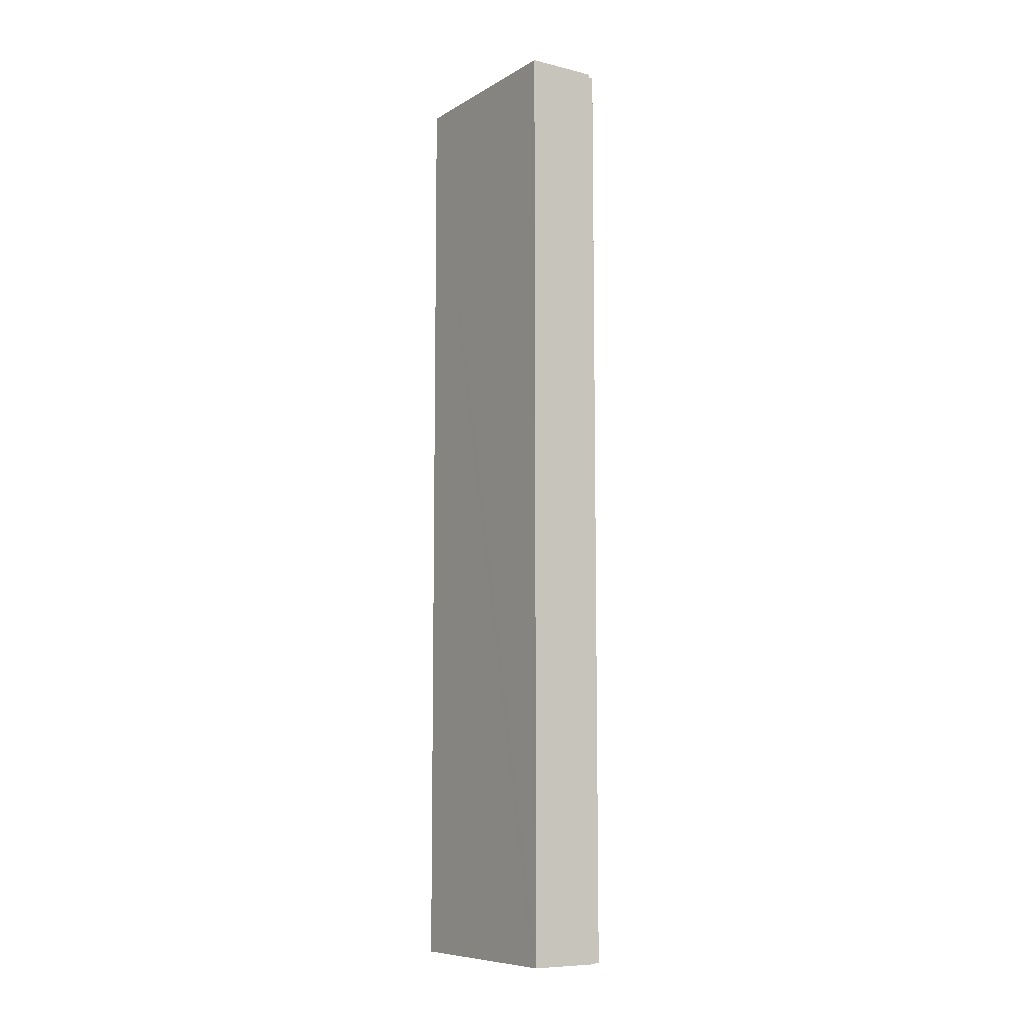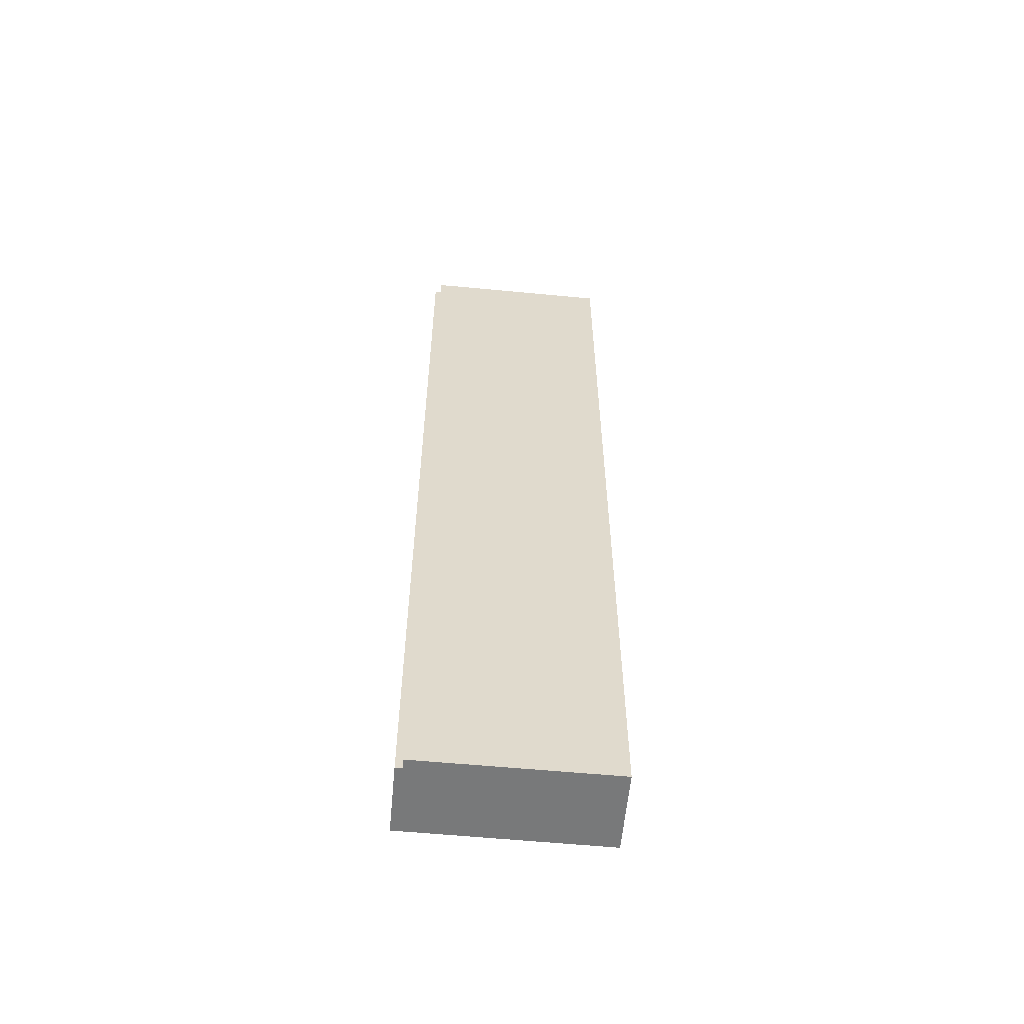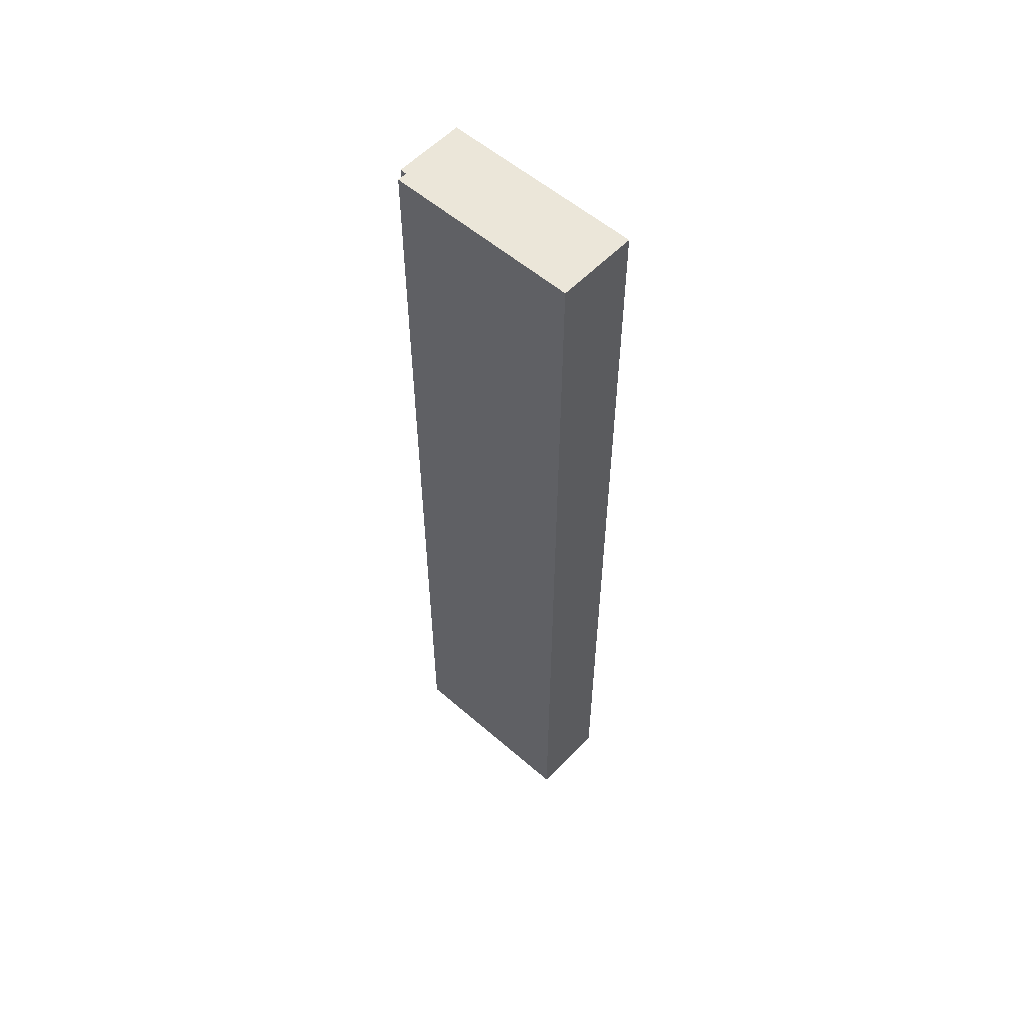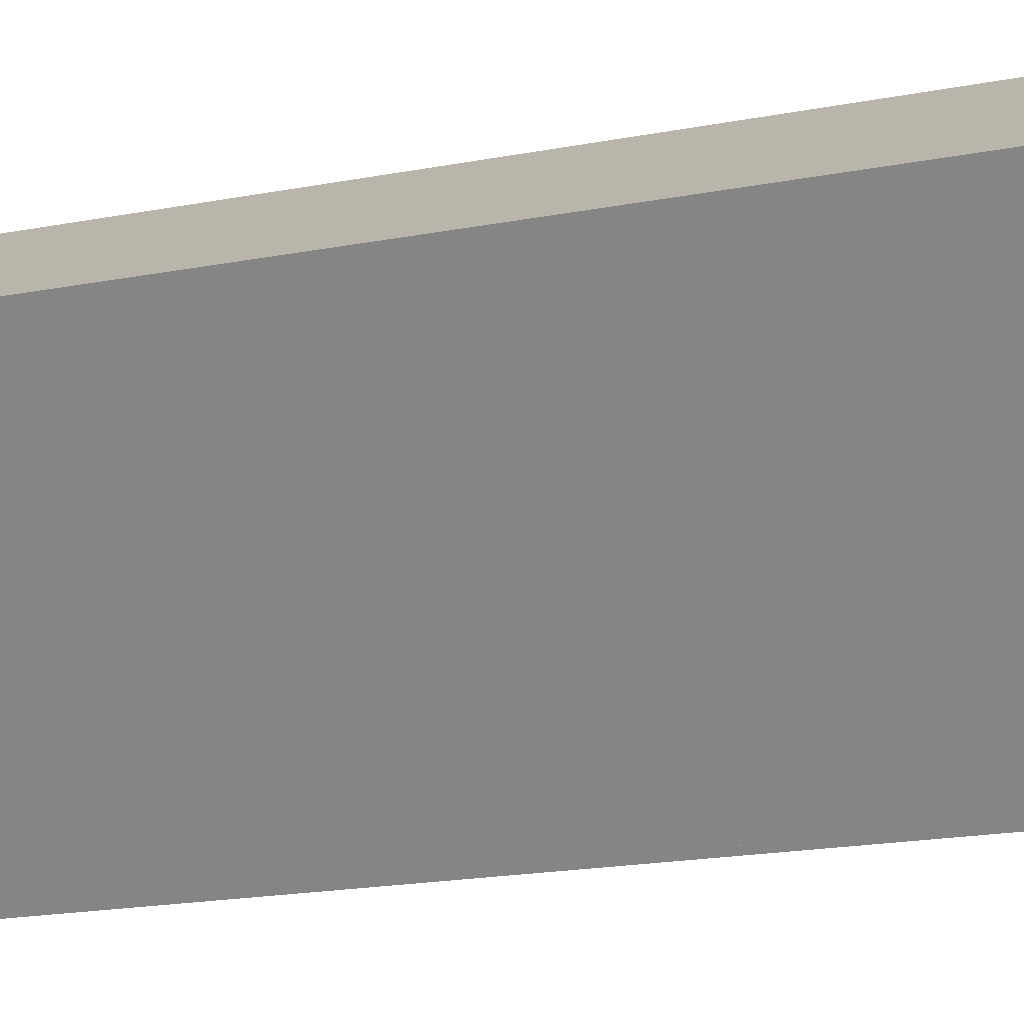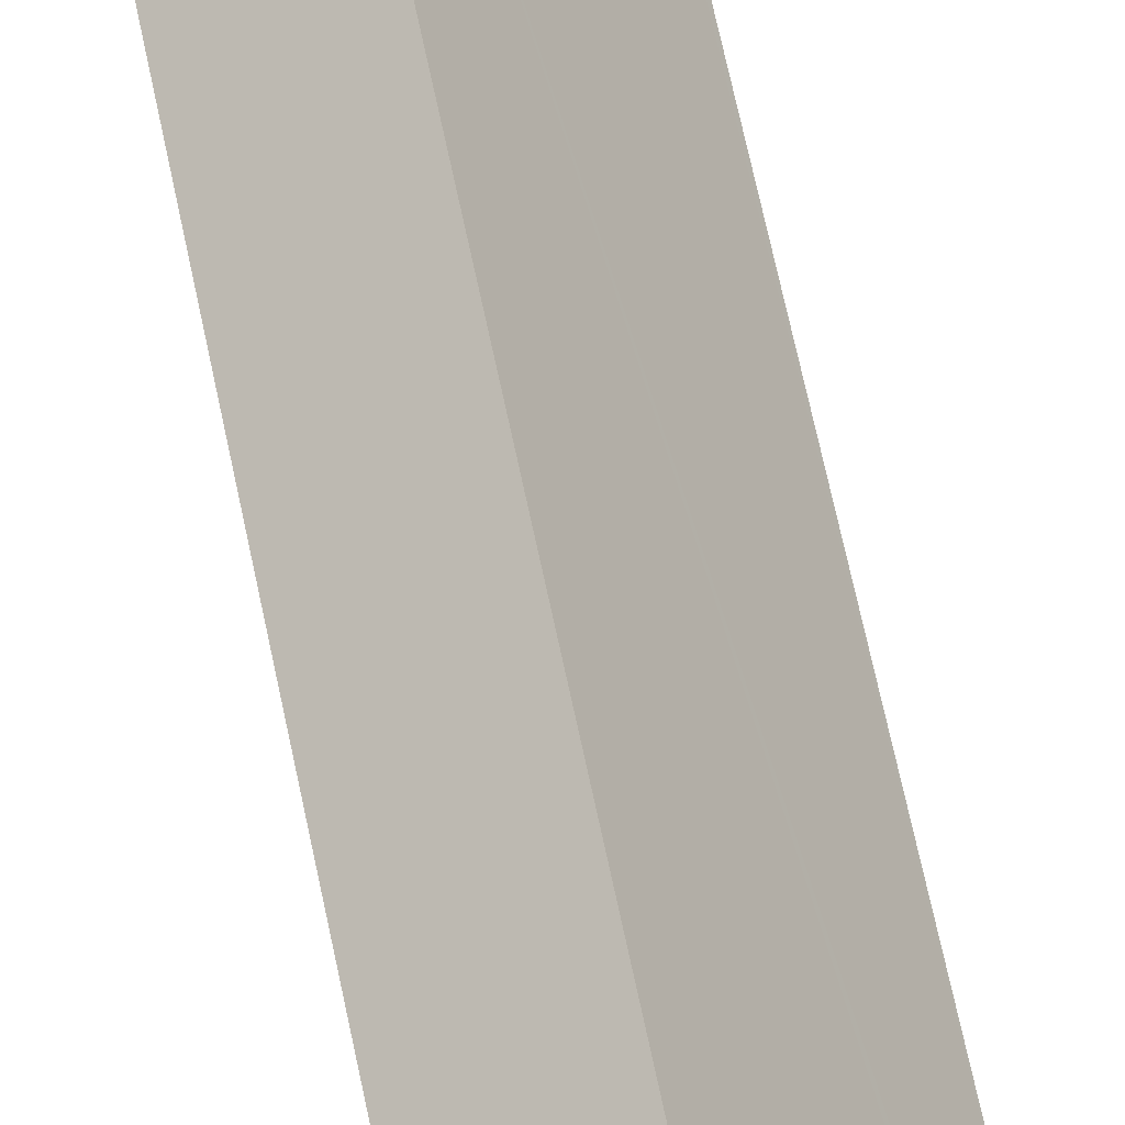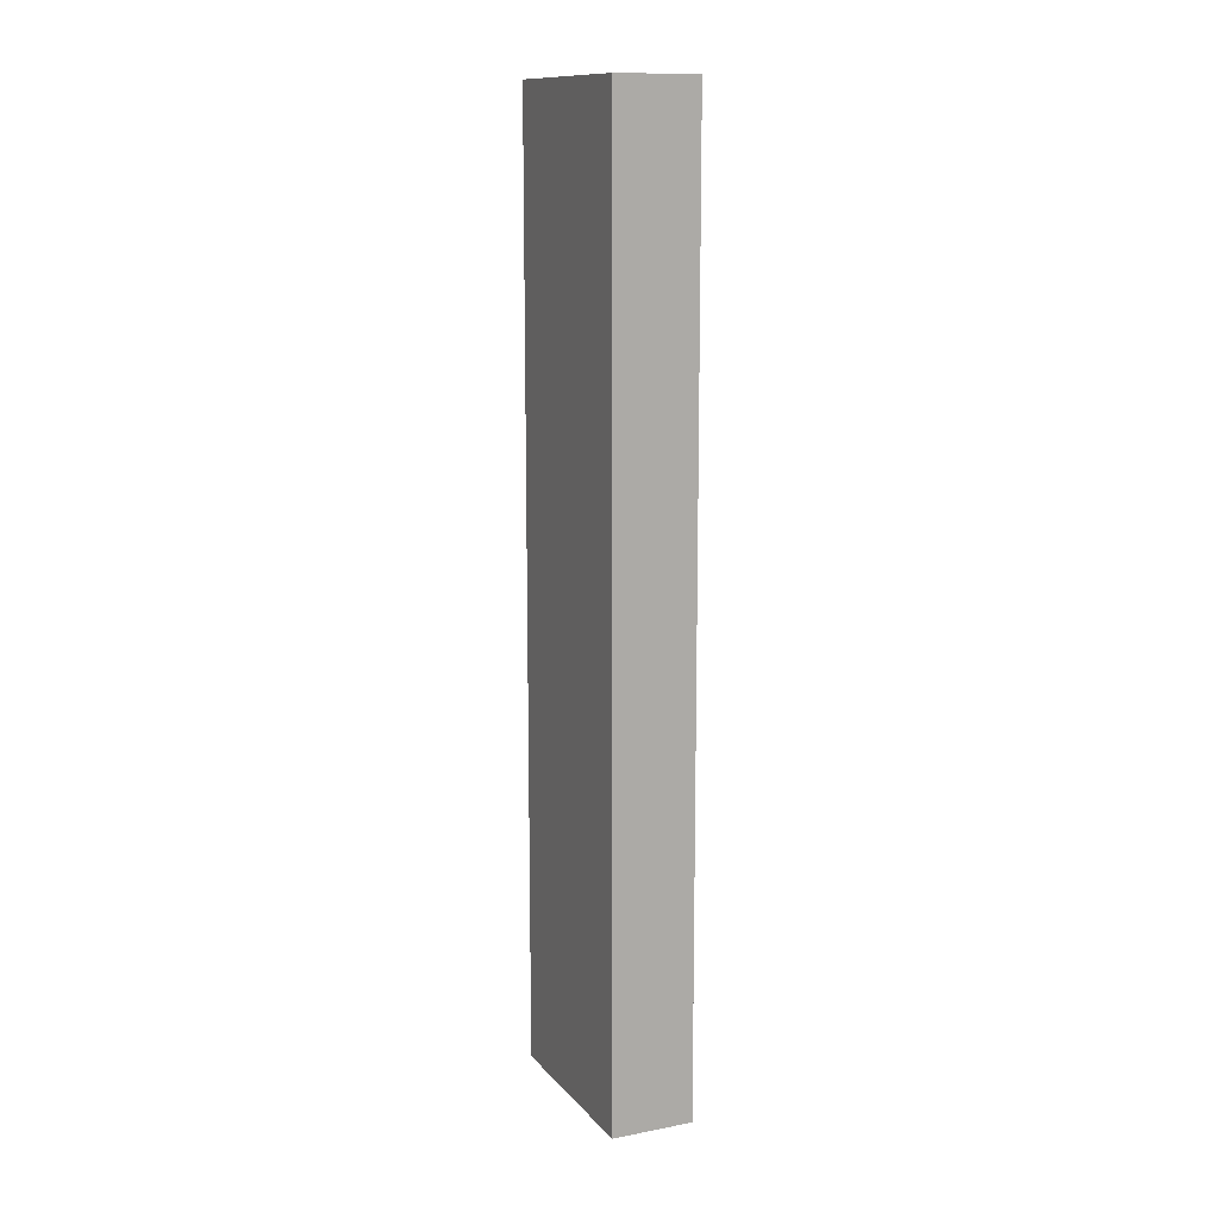
<metadata>
{"format":"obj","ext":"obj","renderer":"f3d","projection":"perspective","resolution":1024,"background":"white","views":[{"elev":-8.6,"azim":117.1,"up":"+Y"},{"elev":-57.7,"azim":-125.1,"up":"+Y"},{"elev":56.2,"azim":-77.2,"up":"+Y"},{"elev":-11.3,"azim":-58.6,"up":"+Z"},{"elev":68.3,"azim":-11.9,"up":"+Z"},{"elev":12.6,"azim":-53.9,"up":"+Y"}]}
</metadata>
<code>
v  1.76 15.45 -2.788
v  2.732 15.45 -2.137
v  2.773 15.45 -2.209
v  1.155 15.45 0.668
v  1.704 15.45 -2.689
v  0 15.45 9.462e-16
v  1.565 15.45 -2.771
v  2.773 1.353e-16 -2.209
v  1.76 1.707e-16 -2.788
v  1.704 1.647e-16 -2.689
v  1.565 1.697e-16 -2.771
v  0 0 0
v  1.155 -4.09e-17 0.668
v  2.732 1.309e-16 -2.137
g defaultobject
f 1 2 3
f 2 1 4
f 4 1 5
f 4 5 6
f 6 5 7
f 8 1 3
f 1 8 9
f 10 7 5
f 7 10 11
f 9 5 1
f 5 9 10
f 11 6 7
f 6 11 12
f 12 4 6
f 4 12 13
f 2 8 3
f 8 2 4
f 8 4 14
f 14 4 13
f 11 13 12
f 13 11 10
f 13 10 9
f 13 9 14
f 14 9 8

</code>
